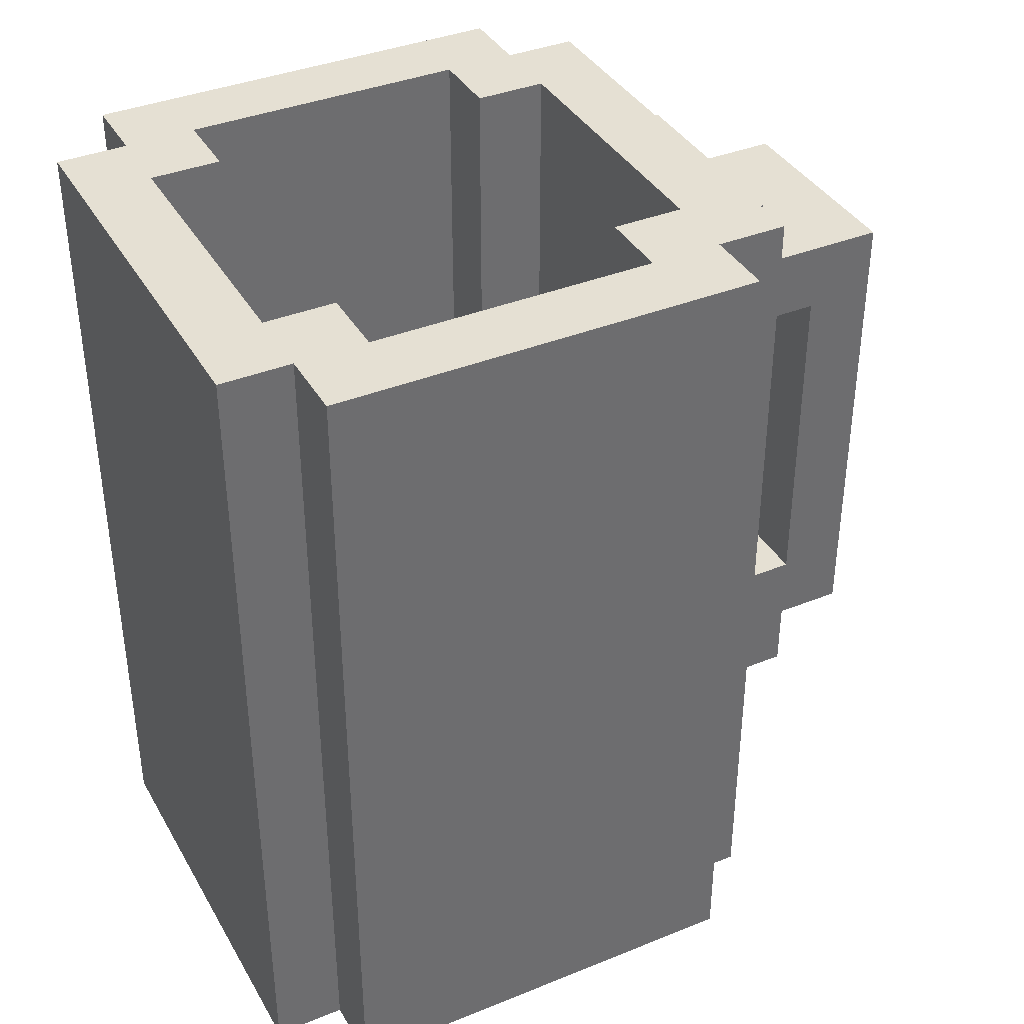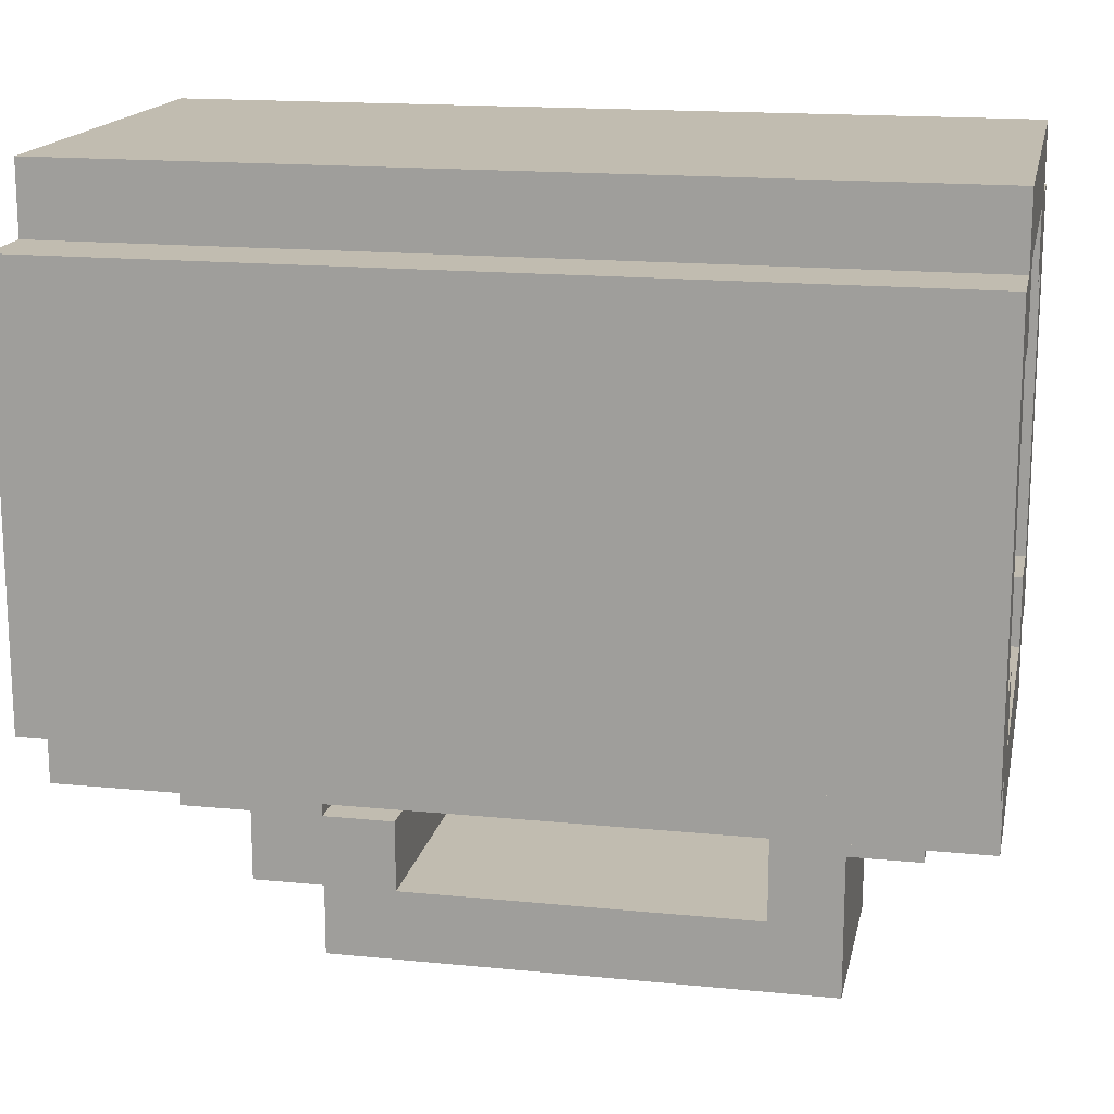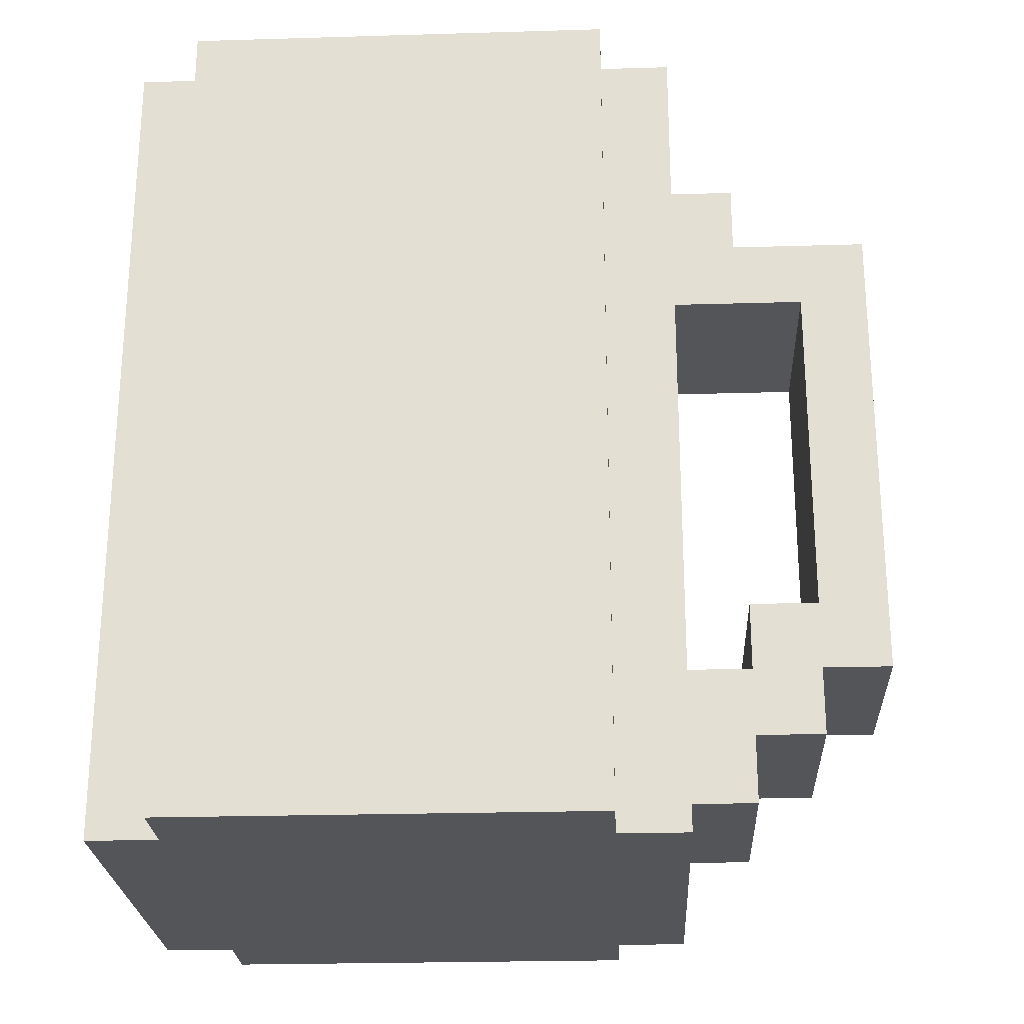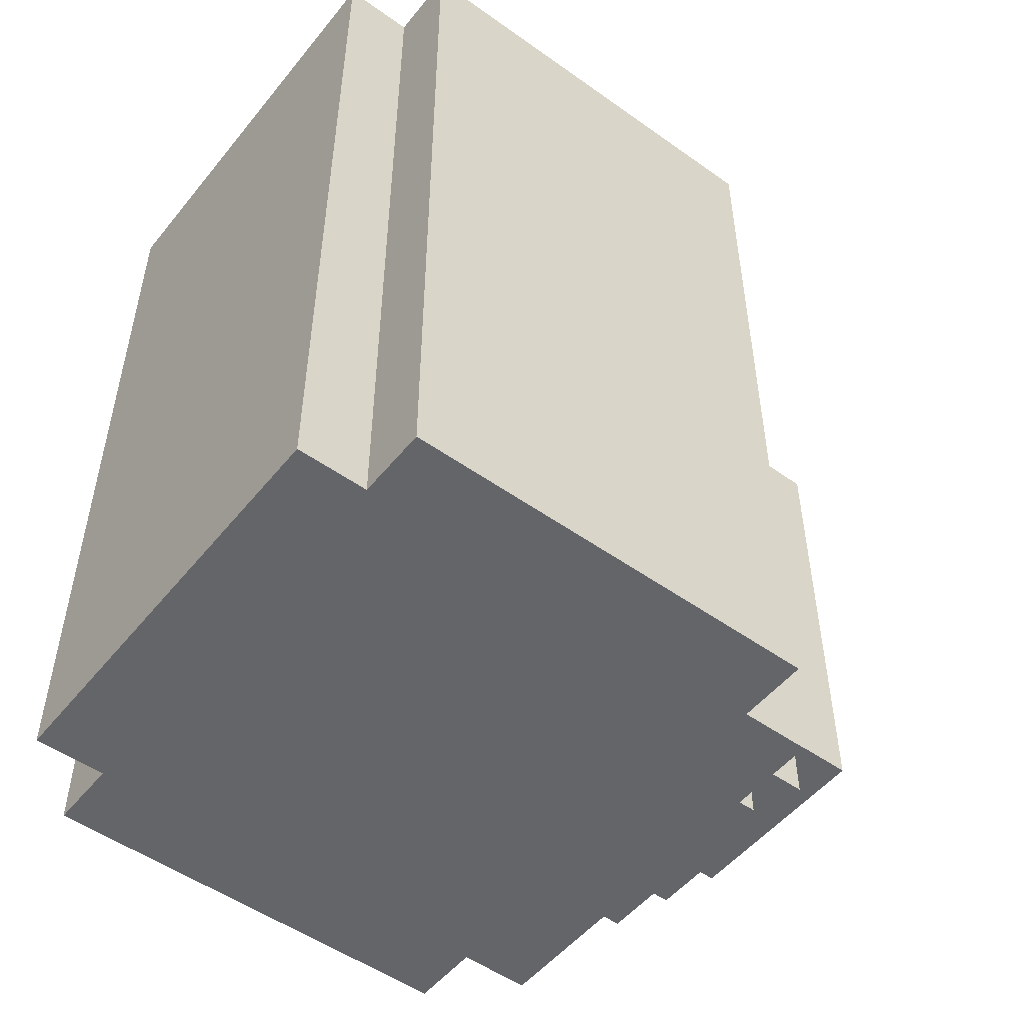
<metadata>
{"format":"obj","ext":"obj","renderer":"f3d","projection":"perspective","resolution":1024,"background":"white","views":[{"elev":38.2,"azim":62.9,"up":"+Y"},{"elev":16.4,"azim":101.5,"up":"+Z"},{"elev":-24.5,"azim":92.8,"up":"+Y"},{"elev":-51.4,"azim":52.3,"up":"+Y"}]}
</metadata>
<code>
o
v 0.4 4.2 14
v 1 4.2 14
v 0.4 4.3 14
v 1 4.3 14
v 0.4 4.5 14
v 1 4.5 14
v 0.4 5.1 14
v 1 5.1 14
v 0.4 5.3 14
v 1 5.3 14
v 0.4 5.4 14
v 1 5.4 14
v 0.3 4.2 13.9
v 0.4 4.2 13.9
v 1 4.2 13.9
v 1.1 4.2 13.9
v 0.3 4.3 13.9
v 0.4 4.3 13.9
v 1 4.3 13.9
v 1.1 4.3 13.9
v 0.3 4.5 13.9
v 0.4 4.5 13.9
v 1 4.5 13.9
v 1.1 4.5 13.9
v 0.3 5.1 13.9
v 0.4 5.1 13.9
v 1 5.1 13.9
v 1.1 5.1 13.9
v 0.3 5.3 13.9
v 0.4 5.3 13.9
v 1 5.3 13.9
v 1.1 5.3 13.9
v 0.3 5.4 13.9
v 0.4 5.4 13.9
v 1 5.4 13.9
v 1.1 5.4 13.9
v 0.4 4.3 13.4
v 0.5 4.3 13.4
v 0.9 4.3 13.4
v 1 4.3 13.4
v 0.4 4.5 13.4
v 0.5 4.5 13.4
v 0.9 4.5 13.4
v 1 4.5 13.4
v 0.4 5.1 13.4
v 0.5 5.1 13.4
v 0.9 5.1 13.4
v 1 5.1 13.4
v 0.4 5.3 13.4
v 0.5 5.3 13.4
v 0.9 5.3 13.4
v 1 5.3 13.4
v 0.4 5.4 13.4
v 0.5 5.4 13.4
v 0.9 5.4 13.4
v 1 5.4 13.4
v 0.5 4.3 13.3
v 0.9 4.3 13.3
v 0.6 4.4 13.3
v 0.8 4.4 13.3
v 0.5 4.5 13.3
v 0.6 4.5 13.3
v 0.8 4.5 13.3
v 0.9 4.5 13.3
v 0.5 5.1 13.3
v 0.6 5.1 13.3
v 0.8 5.1 13.3
v 0.9 5.1 13.3
v 0.6 5.2 13.3
v 0.8 5.2 13.3
v 0.5 5.3 13.3
v 0.9 5.3 13.3
v 0.5 5.4 13.3
v 0.9 5.4 13.3
v 0.5 4.5 13.1
v 0.8 4.5 13.1
v 0.5 4.6 13.1
v 0.8 4.6 13.1
v 0.5 4.6 13
v 0.8 4.6 13
v 0.5 5.1 13
v 0.8 5.1 13
v 0.5 4.3 13.9
v 0.9 4.3 13.9
v 0.5 4.5 13.9
v 0.9 4.5 13.9
v 0.5 5.1 13.9
v 0.9 5.1 13.9
v 0.5 5.3 13.9
v 0.9 5.3 13.9
v 0.5 5.4 13.9
v 0.9 5.4 13.9
v 0.4 4.3 13.8
v 0.5 4.3 13.8
v 0.9 4.3 13.8
v 1 4.3 13.8
v 0.4 4.5 13.8
v 0.5 4.5 13.8
v 0.9 4.5 13.8
v 1 4.5 13.8
v 0.4 5.1 13.8
v 0.5 5.1 13.8
v 0.9 5.1 13.8
v 1 5.1 13.8
v 0.4 5.3 13.8
v 0.5 5.3 13.8
v 0.9 5.3 13.8
v 1 5.3 13.8
v 0.4 5.4 13.8
v 0.5 5.4 13.8
v 0.9 5.4 13.8
v 1 5.4 13.8
v 0.3 4.2 13.3
v 0.4 4.2 13.3
v 1 4.2 13.3
v 1.1 4.2 13.3
v 0.3 4.3 13.3
v 0.4 4.3 13.3
v 1 4.3 13.3
v 1.1 4.3 13.3
v 0.3 4.5 13.3
v 0.4 4.5 13.3
v 1 4.5 13.3
v 1.1 4.5 13.3
v 0.3 5.1 13.3
v 0.4 5.1 13.3
v 1 5.1 13.3
v 1.1 5.1 13.3
v 0.3 5.3 13.3
v 0.4 5.3 13.3
v 1 5.3 13.3
v 1.1 5.3 13.3
v 0.3 5.4 13.3
v 0.4 5.4 13.3
v 1 5.4 13.3
v 1.1 5.4 13.3
v 0.4 4.2 13.2
v 1 4.2 13.2
v 0.4 4.3 13.2
v 0.5 4.3 13.2
v 0.8 4.3 13.2
v 1 4.3 13.2
v 0.4 4.5 13.2
v 0.5 4.5 13.2
v 0.8 4.5 13.2
v 1 4.5 13.2
v 0.4 5.1 13.2
v 0.5 5.1 13.2
v 0.8 5.1 13.2
v 1 5.1 13.2
v 0.4 5.3 13.2
v 0.5 5.3 13.2
v 0.8 5.3 13.2
v 1 5.3 13.2
v 0.4 5.4 13.2
v 1 5.4 13.2
v 0.5 4.3 13.1
v 0.8 4.3 13.1
v 0.5 4.4 13.1
v 0.8 4.4 13.1
v 0.5 5.2 13.1
v 0.8 5.2 13.1
v 0.5 5.3 13.1
v 0.8 5.3 13.1
v 0.5 4.4 13
v 0.8 4.4 13
v 0.5 4.5 13
v 0.8 4.5 13
v 0.5 4.5 12.9
v 0.8 4.5 12.9
v 0.5 5.2 12.9
v 0.8 5.2 12.9
v 0.3 4.2 13.9
v 0.3 4.3 13.9
v 0.3 4.5 13.9
v 0.3 5.1 13.9
v 0.3 5.3 13.9
v 0.3 5.4 13.9
v 0.3 4.2 13.3
v 0.3 4.3 13.3
v 0.3 4.5 13.3
v 0.3 5.1 13.3
v 0.3 5.3 13.3
v 0.3 5.4 13.3
v 0.4 4.2 14
v 0.4 4.3 14
v 0.4 4.5 14
v 0.4 5.1 14
v 0.4 5.3 14
v 0.4 5.4 14
v 0.4 4.2 13.9
v 0.4 4.3 13.9
v 0.4 4.5 13.9
v 0.4 5.1 13.9
v 0.4 5.3 13.9
v 0.4 5.4 13.9
v 0.4 4.2 13.3
v 0.4 4.3 13.3
v 0.4 4.5 13.3
v 0.4 5.1 13.3
v 0.4 5.3 13.3
v 0.4 5.4 13.3
v 0.4 4.2 13.2
v 0.4 4.3 13.2
v 0.4 4.5 13.2
v 0.4 5.1 13.2
v 0.4 5.3 13.2
v 0.4 5.4 13.2
v 0.5 4.3 13.2
v 0.5 4.5 13.2
v 0.5 5.1 13.2
v 0.5 5.3 13.2
v 0.5 4.3 13.1
v 0.5 4.4 13.1
v 0.5 4.5 13.1
v 0.5 4.6 13.1
v 0.5 5.2 13.1
v 0.5 5.3 13.1
v 0.5 4.4 13
v 0.5 4.5 13
v 0.5 4.6 13
v 0.5 5.1 13
v 0.5 4.5 12.9
v 0.5 5.2 12.9
v 0.9 4.3 13.9
v 0.9 4.5 13.9
v 0.9 5.1 13.9
v 0.9 5.3 13.9
v 0.9 5.4 13.9
v 0.9 4.3 13.8
v 0.9 4.5 13.8
v 0.9 5.1 13.8
v 0.9 5.3 13.8
v 0.9 5.4 13.8
v 0.9 4.3 13.4
v 0.9 4.5 13.4
v 0.9 5.1 13.4
v 0.9 5.3 13.4
v 0.9 5.4 13.4
v 0.9 4.3 13.3
v 0.9 4.5 13.3
v 0.9 5.1 13.3
v 0.9 5.3 13.3
v 0.9 5.4 13.3
v 1 4.3 13.8
v 1 4.5 13.8
v 1 5.1 13.8
v 1 5.3 13.8
v 1 5.4 13.8
v 1 4.3 13.4
v 1 4.5 13.4
v 1 5.1 13.4
v 1 5.3 13.4
v 1 5.4 13.4
v 0.4 4.3 13.8
v 0.4 4.5 13.8
v 0.4 5.1 13.8
v 0.4 5.3 13.8
v 0.4 5.4 13.8
v 0.4 4.3 13.4
v 0.4 4.5 13.4
v 0.4 5.1 13.4
v 0.4 5.3 13.4
v 0.4 5.4 13.4
v 0.5 4.3 13.9
v 0.5 4.5 13.9
v 0.5 5.1 13.9
v 0.5 5.3 13.9
v 0.5 5.4 13.9
v 0.5 4.3 13.8
v 0.5 4.5 13.8
v 0.5 5.1 13.8
v 0.5 5.3 13.8
v 0.5 5.4 13.8
v 0.5 4.3 13.4
v 0.5 4.5 13.4
v 0.5 5.1 13.4
v 0.5 5.3 13.4
v 0.5 5.4 13.4
v 0.5 4.3 13.3
v 0.5 4.5 13.3
v 0.5 5.1 13.3
v 0.5 5.3 13.3
v 0.5 5.4 13.3
v 0.8 4.3 13.2
v 0.8 4.5 13.2
v 0.8 5.1 13.2
v 0.8 5.3 13.2
v 0.8 4.3 13.1
v 0.8 4.4 13.1
v 0.8 4.5 13.1
v 0.8 4.6 13.1
v 0.8 5.2 13.1
v 0.8 5.3 13.1
v 0.8 4.4 13
v 0.8 4.5 13
v 0.8 4.6 13
v 0.8 5.1 13
v 0.8 4.5 12.9
v 0.8 5.2 12.9
v 1 4.2 14
v 1 4.3 14
v 1 4.5 14
v 1 5.1 14
v 1 5.3 14
v 1 5.4 14
v 1 4.2 13.9
v 1 4.3 13.9
v 1 4.5 13.9
v 1 5.1 13.9
v 1 5.3 13.9
v 1 5.4 13.9
v 1 4.2 13.3
v 1 4.3 13.3
v 1 4.5 13.3
v 1 5.1 13.3
v 1 5.3 13.3
v 1 5.4 13.3
v 1 4.2 13.2
v 1 4.3 13.2
v 1 4.5 13.2
v 1 5.1 13.2
v 1 5.3 13.2
v 1 5.4 13.2
v 1.1 4.2 13.9
v 1.1 4.3 13.9
v 1.1 4.5 13.9
v 1.1 5.1 13.9
v 1.1 5.3 13.9
v 1.1 5.4 13.9
v 1.1 4.2 13.3
v 1.1 4.3 13.3
v 1.1 4.5 13.3
v 1.1 5.1 13.3
v 1.1 5.3 13.3
v 1.1 5.4 13.3
v 0.3 4.2 13.9
v 0.3 4.2 13.3
v 0.4 4.2 14
v 0.4 4.2 13.9
v 0.4 4.2 13.3
v 0.4 4.2 13.2
v 1 4.2 14
v 1 4.2 13.9
v 1 4.2 13.3
v 1 4.2 13.2
v 1.1 4.2 13.9
v 1.1 4.2 13.3
v 0.5 4.3 13.2
v 0.5 4.3 13.1
v 0.8 4.3 13.2
v 0.8 4.3 13.1
v 0.5 4.4 13.1
v 0.5 4.4 13
v 0.8 4.4 13.1
v 0.8 4.4 13
v 0.5 4.5 13
v 0.5 4.5 12.9
v 0.8 4.5 13
v 0.8 4.5 12.9
v 0.5 5.1 13.2
v 0.5 5.1 13
v 0.8 5.1 13.2
v 0.8 5.1 13
v 0.4 4.3 13.8
v 0.4 4.3 13.4
v 0.5 4.3 13.9
v 0.5 4.3 13.8
v 0.5 4.3 13.4
v 0.5 4.3 13.3
v 0.9 4.3 13.9
v 0.9 4.3 13.8
v 0.9 4.3 13.4
v 0.9 4.3 13.3
v 1 4.3 13.8
v 1 4.3 13.4
v 0.5 4.5 13.2
v 0.5 4.5 13.1
v 0.8 4.5 13.2
v 0.8 4.5 13.1
v 0.5 4.6 13.1
v 0.5 4.6 13
v 0.8 4.6 13.1
v 0.8 4.6 13
v 0.5 5.2 13.1
v 0.5 5.2 12.9
v 0.8 5.2 13.1
v 0.8 5.2 12.9
v 0.5 5.3 13.2
v 0.5 5.3 13.1
v 0.8 5.3 13.2
v 0.8 5.3 13.1
v 0.3 5.4 13.9
v 0.3 5.4 13.3
v 0.4 5.4 14
v 0.4 5.4 13.9
v 0.4 5.4 13.8
v 0.4 5.4 13.4
v 0.4 5.4 13.3
v 0.4 5.4 13.2
v 0.5 5.4 13.9
v 0.5 5.4 13.8
v 0.5 5.4 13.4
v 0.5 5.4 13.3
v 0.9 5.4 13.9
v 0.9 5.4 13.8
v 0.9 5.4 13.4
v 0.9 5.4 13.3
v 1 5.4 14
v 1 5.4 13.9
v 1 5.4 13.8
v 1 5.4 13.4
v 1 5.4 13.3
v 1 5.4 13.2
v 1.1 5.4 13.9
v 1.1 5.4 13.3
f 1 2 3
f 3 2 4
f 3 4 5
f 5 4 6
f 5 6 7
f 7 6 8
f 7 8 9
f 9 8 10
f 9 10 11
f 11 10 12
f 13 14 17
f 17 14 18
f 15 16 19
f 19 16 20
f 17 18 21
f 21 18 22
f 19 20 23
f 23 20 24
f 21 22 25
f 25 22 26
f 23 24 27
f 27 24 28
f 25 26 29
f 29 26 30
f 27 28 31
f 31 28 32
f 29 30 33
f 33 30 34
f 31 32 35
f 35 32 36
f 37 38 41
f 41 38 42
f 39 40 43
f 43 40 44
f 41 42 45
f 45 42 46
f 43 44 47
f 47 44 48
f 45 46 49
f 49 46 50
f 47 48 51
f 51 48 52
f 49 50 53
f 53 50 54
f 51 52 55
f 55 52 56
f 57 58 59
f 59 58 60
f 57 59 61
f 59 60 62
f 61 59 62
f 60 58 63
f 62 60 63
f 63 58 64
f 61 62 65
f 62 63 65
f 63 64 65
f 65 64 66
f 66 64 67
f 67 64 68
f 65 66 69
f 66 67 69
f 67 68 70
f 69 67 70
f 65 69 71
f 69 70 71
f 70 68 72
f 71 70 72
f 71 72 73
f 73 72 74
f 75 76 77
f 77 76 78
f 79 80 81
f 81 80 82
f 85 84 83
f 86 84 85
f 87 86 85
f 88 86 87
f 89 88 87
f 90 88 89
f 91 90 89
f 92 90 91
f 97 94 93
f 98 94 97
f 99 96 95
f 100 96 99
f 101 98 97
f 102 98 101
f 103 100 99
f 104 100 103
f 105 102 101
f 106 102 105
f 107 104 103
f 108 104 107
f 109 106 105
f 110 106 109
f 111 108 107
f 112 108 111
f 117 114 113
f 118 114 117
f 119 116 115
f 120 116 119
f 121 118 117
f 122 118 121
f 123 120 119
f 124 120 123
f 125 122 121
f 126 122 125
f 127 124 123
f 128 124 127
f 129 126 125
f 130 126 129
f 131 128 127
f 132 128 131
f 133 130 129
f 134 130 133
f 135 132 131
f 136 132 135
f 139 138 137
f 140 138 139
f 141 138 140
f 142 138 141
f 143 140 139
f 144 140 143
f 145 142 141
f 146 142 145
f 147 144 143
f 147 145 144
f 147 146 145
f 148 146 147
f 149 146 148
f 150 146 149
f 151 148 147
f 152 148 151
f 153 150 149
f 154 150 153
f 155 152 151
f 155 153 152
f 155 154 153
f 156 154 155
f 159 158 157
f 160 158 159
f 163 162 161
f 164 162 163
f 167 166 165
f 168 166 167
f 171 170 169
f 172 170 171
f 173 174 179
f 174 175 180
f 179 174 180
f 175 176 181
f 180 175 181
f 176 177 182
f 181 176 182
f 177 178 183
f 182 177 183
f 183 178 184
f 185 186 191
f 186 187 192
f 191 186 192
f 187 188 193
f 192 187 193
f 188 189 194
f 193 188 194
f 189 190 195
f 194 189 195
f 195 190 196
f 197 198 203
f 198 199 204
f 203 198 204
f 199 200 205
f 204 199 205
f 200 201 206
f 205 200 206
f 201 202 207
f 206 201 207
f 207 202 208
f 209 210 213
f 213 210 214
f 214 210 215
f 211 212 217
f 217 212 218
f 215 216 219
f 214 215 219
f 219 216 220
f 220 216 221
f 211 217 222
f 220 221 223
f 221 222 223
f 222 217 224
f 223 222 224
f 225 226 230
f 226 227 231
f 230 226 231
f 227 228 232
f 231 227 232
f 228 229 233
f 232 228 233
f 233 229 234
f 235 236 240
f 236 237 241
f 240 236 241
f 237 238 242
f 241 237 242
f 238 239 243
f 242 238 243
f 243 239 244
f 245 246 250
f 246 247 251
f 250 246 251
f 247 248 252
f 251 247 252
f 248 249 253
f 252 248 253
f 253 249 254
f 260 256 255
f 261 257 256
f 261 256 260
f 262 258 257
f 262 257 261
f 263 259 258
f 263 258 262
f 264 259 263
f 270 266 265
f 271 267 266
f 271 266 270
f 272 268 267
f 272 267 271
f 273 269 268
f 273 268 272
f 274 269 273
f 280 276 275
f 281 277 276
f 281 276 280
f 282 278 277
f 282 277 281
f 283 279 278
f 283 278 282
f 284 279 283
f 289 286 285
f 290 286 289
f 291 286 290
f 293 288 287
f 294 288 293
f 295 292 291
f 295 291 290
f 296 292 295
f 297 292 296
f 298 293 287
f 299 297 296
f 299 298 297
f 300 293 298
f 300 298 299
f 307 302 301
f 308 303 302
f 308 302 307
f 309 304 303
f 309 303 308
f 310 305 304
f 310 304 309
f 311 306 305
f 311 305 310
f 312 306 311
f 319 314 313
f 320 315 314
f 320 314 319
f 321 316 315
f 321 315 320
f 322 317 316
f 322 316 321
f 323 318 317
f 323 317 322
f 324 318 323
f 331 326 325
f 332 327 326
f 332 326 331
f 333 328 327
f 333 327 332
f 334 329 328
f 334 328 333
f 335 330 329
f 335 329 334
f 336 330 335
f 337 338 340
f 340 338 341
f 339 340 343
f 341 342 343
f 340 341 343
f 343 342 344
f 344 342 345
f 345 342 346
f 344 345 347
f 347 345 348
f 349 350 351
f 351 350 352
f 353 354 355
f 355 354 356
f 357 358 359
f 359 358 360
f 361 362 363
f 363 362 364
f 368 366 365
f 369 366 368
f 371 368 367
f 371 370 369
f 371 369 368
f 372 370 371
f 373 370 372
f 374 370 373
f 375 373 372
f 376 373 375
f 379 378 377
f 380 378 379
f 383 382 381
f 384 382 383
f 387 386 385
f 388 386 387
f 391 390 389
f 392 390 391
f 396 394 393
f 397 394 396
f 398 394 397
f 399 394 398
f 401 396 395
f 401 397 396
f 402 397 401
f 403 400 399
f 403 399 398
f 404 400 403
f 405 401 395
f 408 400 404
f 409 406 405
f 409 405 395
f 410 406 409
f 411 406 410
f 412 408 407
f 413 400 408
f 413 408 412
f 414 400 413
f 415 411 410
f 415 412 411
f 415 413 412
f 416 413 415

</code>
